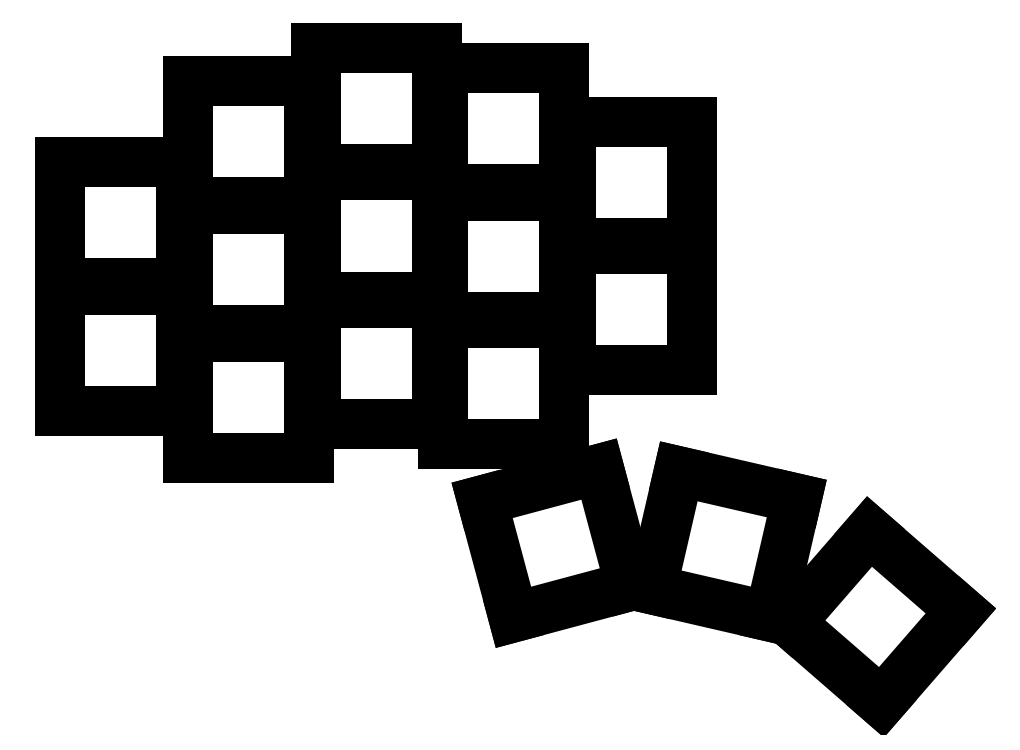
<metadata>
{"format":"dxf","ext":"dxf","renderer":"ezdxf+matplotlib","layout":"modelspace","background":"white","min_lineweight":24,"dpi":150}
</metadata>
<code>
0
SECTION
2
ENTITIES
0
LINE
8
0
10
-9
20
28
11
9
21
28
0
LINE
8
0
10
9
20
28
11
9
21
10
0
LINE
8
0
10
9
20
10
11
-9
21
10
0
LINE
8
0
10
-9
20
10
11
-9
21
28
0
LINE
8
0
10
-9
20
47
11
9
21
47
0
LINE
8
0
10
9
20
47
11
9
21
29
0
LINE
8
0
10
9
20
29
11
-9
21
29
0
LINE
8
0
10
-9
20
29
11
-9
21
47
0
LINE
8
0
10
10
20
21
11
28
21
21
0
LINE
8
0
10
28
20
21
11
28
21
3
0
LINE
8
0
10
28
20
3
11
10
21
3
0
LINE
8
0
10
10
20
3
11
10
21
21
0
LINE
8
0
10
10
20
40
11
28
21
40
0
LINE
8
0
10
28
20
40
11
28
21
22
0
LINE
8
0
10
28
20
22
11
10
21
22
0
LINE
8
0
10
10
20
22
11
10
21
40
0
LINE
8
0
10
10
20
59
11
28
21
59
0
LINE
8
0
10
28
20
59
11
28
21
41
0
LINE
8
0
10
28
20
41
11
10
21
41
0
LINE
8
0
10
10
20
41
11
10
21
59
0
LINE
8
0
10
29
20
26
11
47
21
26
0
LINE
8
0
10
47
20
26
11
47
21
8
0
LINE
8
0
10
47
20
8
11
29
21
8
0
LINE
8
0
10
29
20
8
11
29
21
26
0
LINE
8
0
10
29
20
45
11
47
21
45
0
LINE
8
0
10
47
20
45
11
47
21
27
0
LINE
8
0
10
47
20
27
11
29
21
27
0
LINE
8
0
10
29
20
27
11
29
21
45
0
LINE
8
0
10
29
20
64
11
47
21
64
0
LINE
8
0
10
47
20
64
11
47
21
46
0
LINE
8
0
10
47
20
46
11
29
21
46
0
LINE
8
0
10
29
20
46
11
29
21
64
0
LINE
8
0
10
48
20
23
11
66
21
23
0
LINE
8
0
10
66
20
23
11
66
21
5
0
LINE
8
0
10
66
20
5
11
48
21
5
0
LINE
8
0
10
48
20
5
11
48
21
23
0
LINE
8
0
10
48
20
42
11
66
21
42
0
LINE
8
0
10
66
20
42
11
66
21
24
0
LINE
8
0
10
66
20
24
11
48
21
24
0
LINE
8
0
10
48
20
24
11
48
21
42
0
LINE
8
0
10
48
20
61
11
66
21
61
0
LINE
8
0
10
66
20
61
11
66
21
43
0
LINE
8
0
10
66
20
43
11
48
21
43
0
LINE
8
0
10
48
20
43
11
48
21
61
0
LINE
8
0
10
67
20
34
11
85
21
34
0
LINE
8
0
10
85
20
34
11
85
21
16
0
LINE
8
0
10
85
20
16
11
67
21
16
0
LINE
8
0
10
67
20
16
11
67
21
34
0
LINE
8
0
10
67
20
53
11
85
21
53
0
LINE
8
0
10
85
20
53
11
85
21
35
0
LINE
8
0
10
85
20
35
11
67
21
35
0
LINE
8
0
10
67
20
35
11
67
21
53
0
LINE
8
0
10
53.78
20
-3.324
11
71.16
21
1.335
0
LINE
8
0
10
71.16
20
1.335
11
75.82
21
-16.05
0
LINE
8
0
10
75.82
20
-16.05
11
58.44
21
-20.71
0
LINE
8
0
10
58.44
20
-20.71
11
53.78
21
-3.324
0
LINE
8
0
10
83.03
20
0.998
11
100.6
21
-3.051
0
LINE
8
0
10
100.6
20
-3.051
11
96.52
21
-20.59
0
LINE
8
0
10
96.52
20
-20.59
11
78.98
21
-16.54
0
LINE
8
0
10
78.98
20
-16.54
11
83.03
21
0.998
0
LINE
8
0
10
111.4
20
-7.952
11
125
21
-19.76
0
LINE
8
0
10
125
20
-19.76
11
113.2
21
-33.35
0
LINE
8
0
10
113.2
20
-33.35
11
99.58
21
-21.54
0
LINE
8
0
10
99.58
20
-21.54
11
111.4
21
-7.952
0
ENDSEC
0
EOF

</code>
